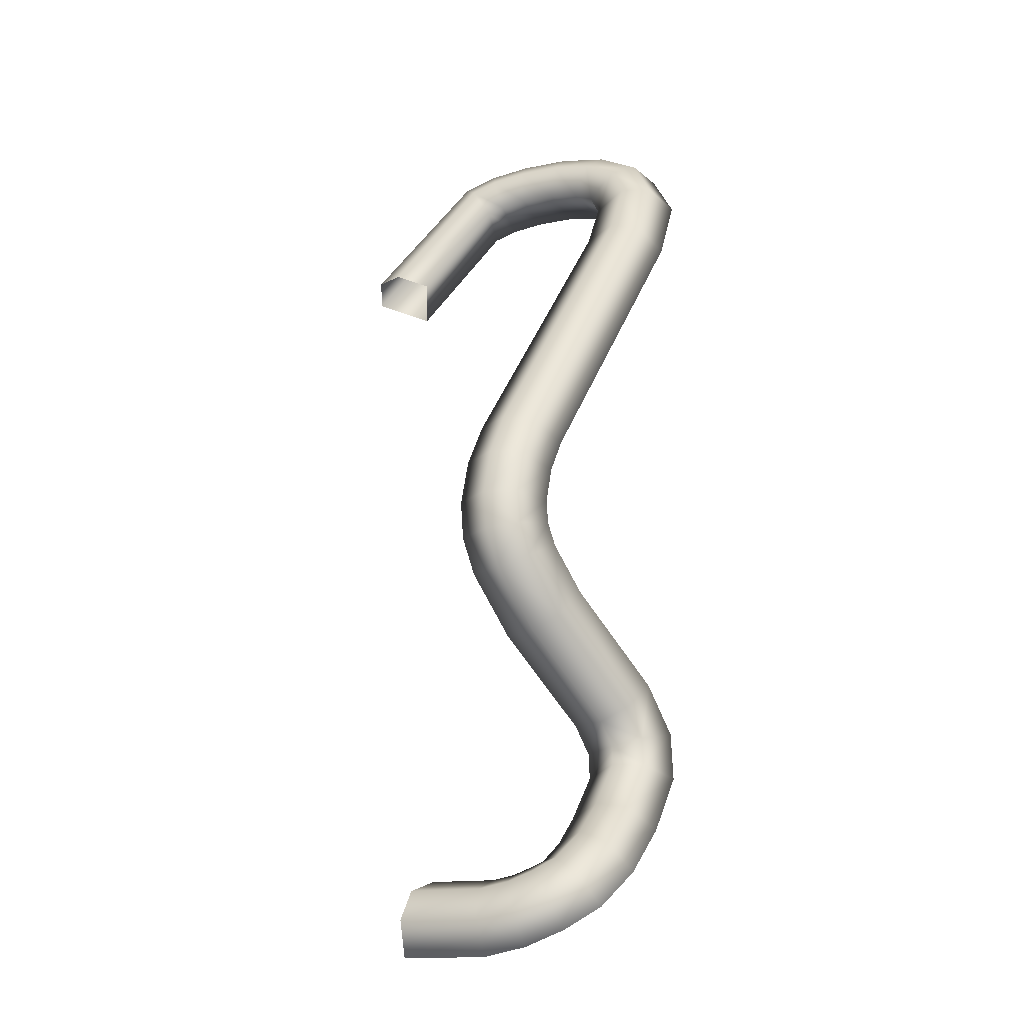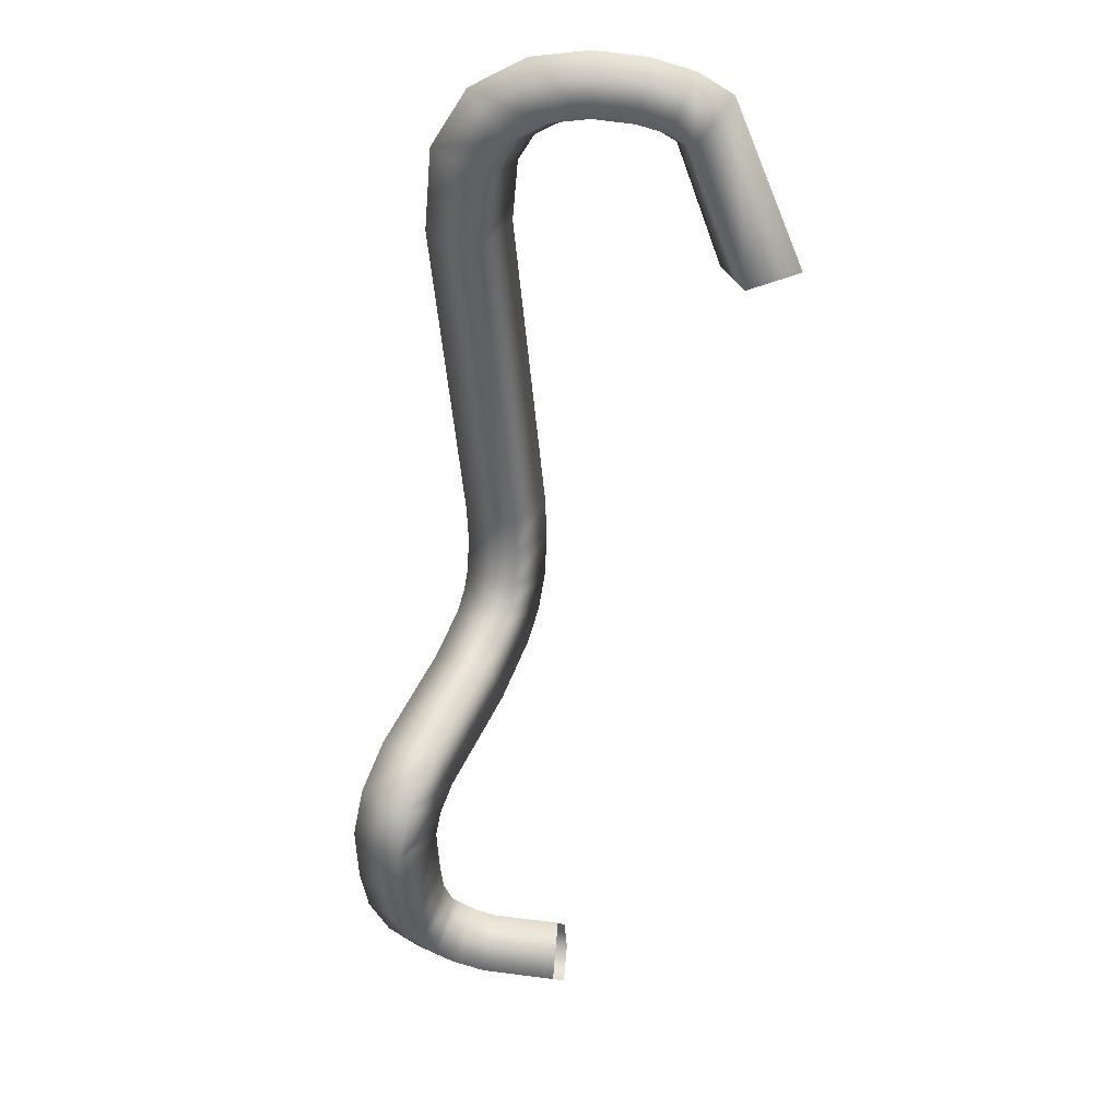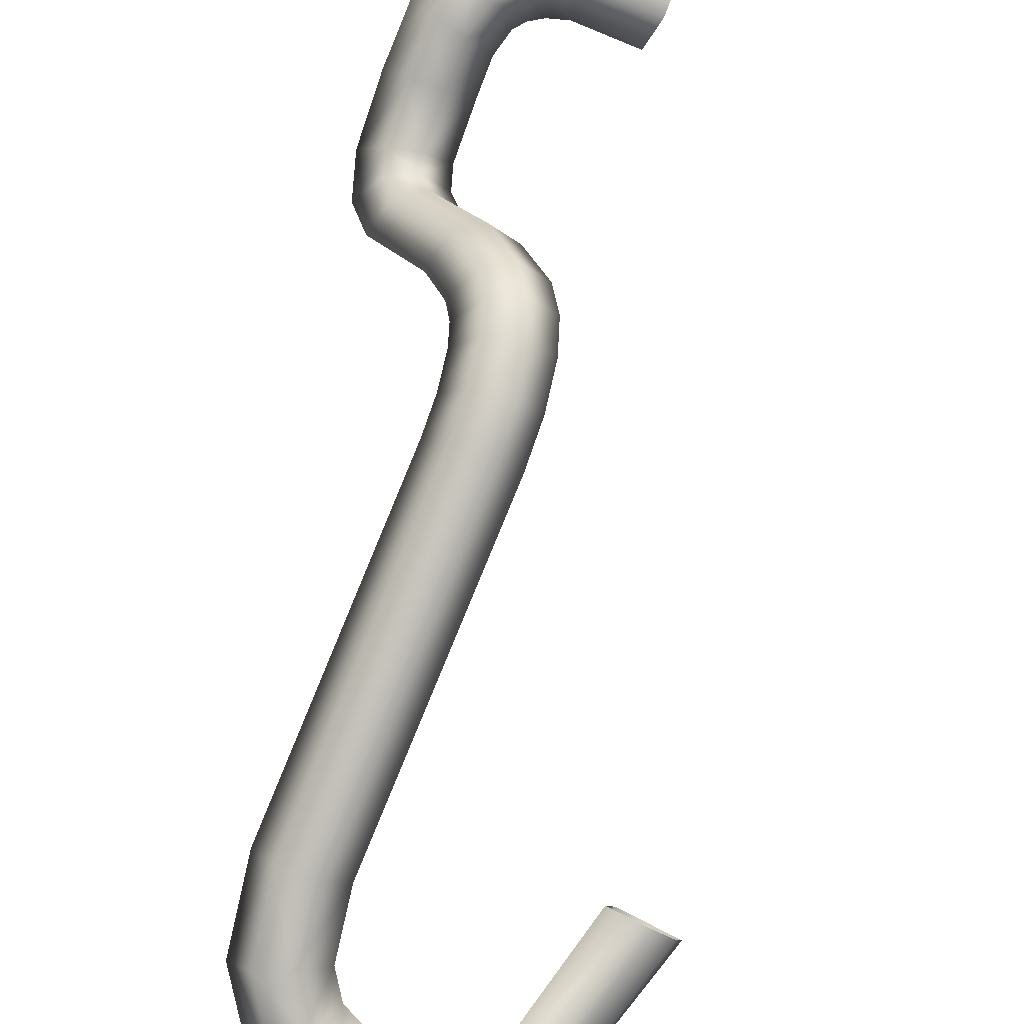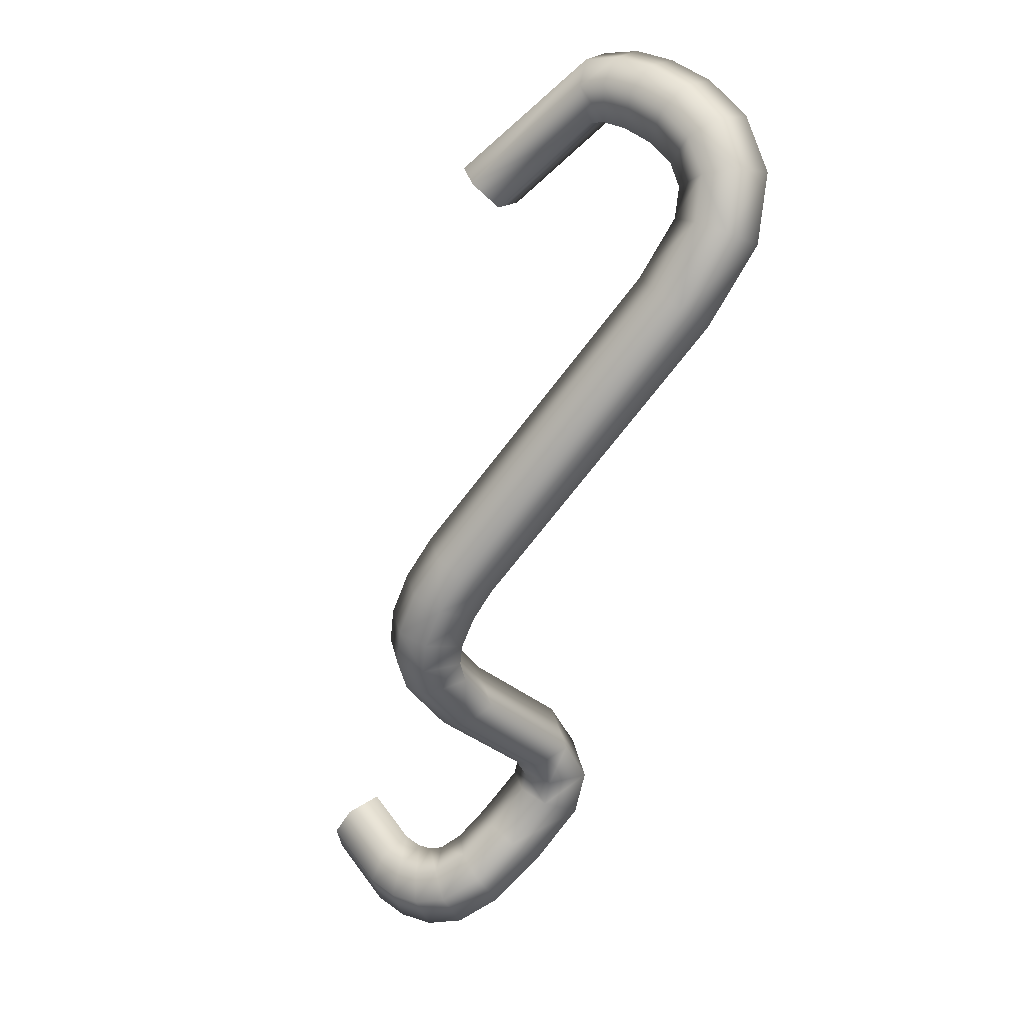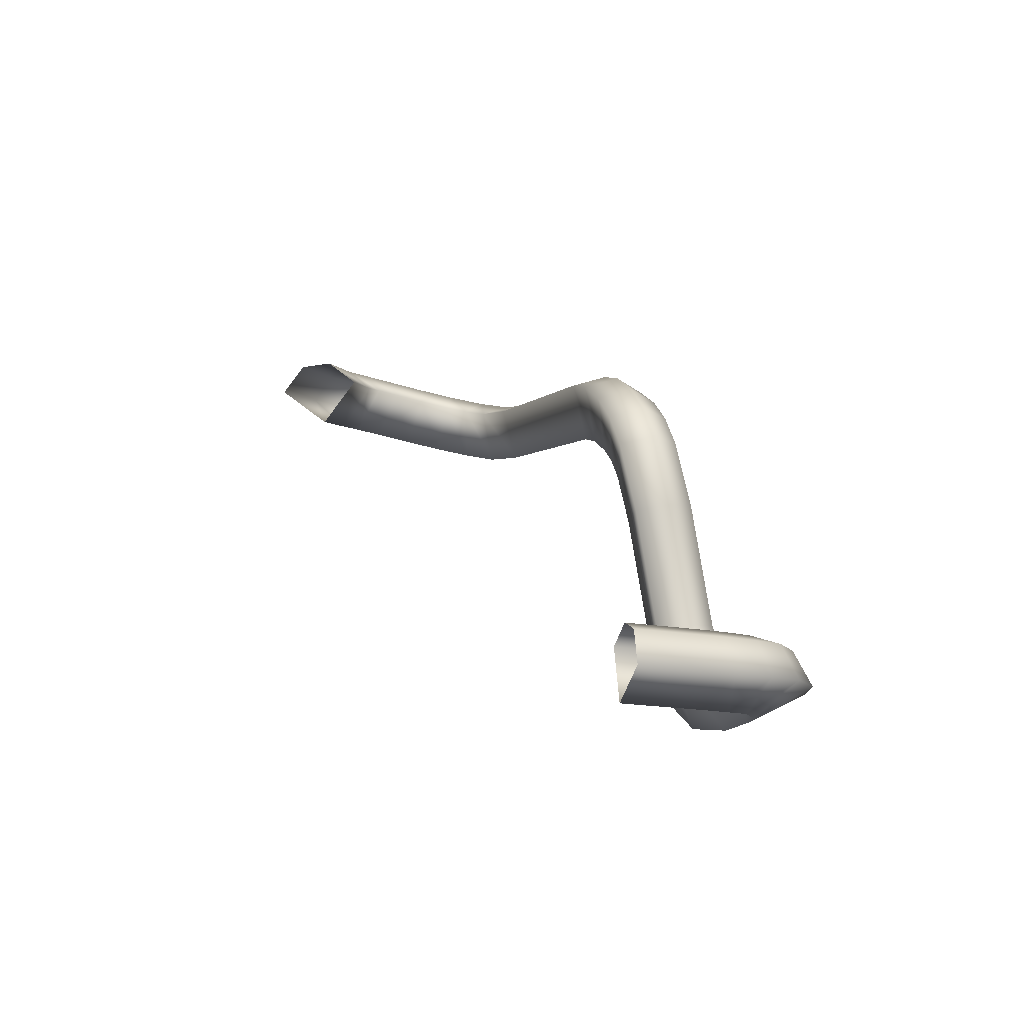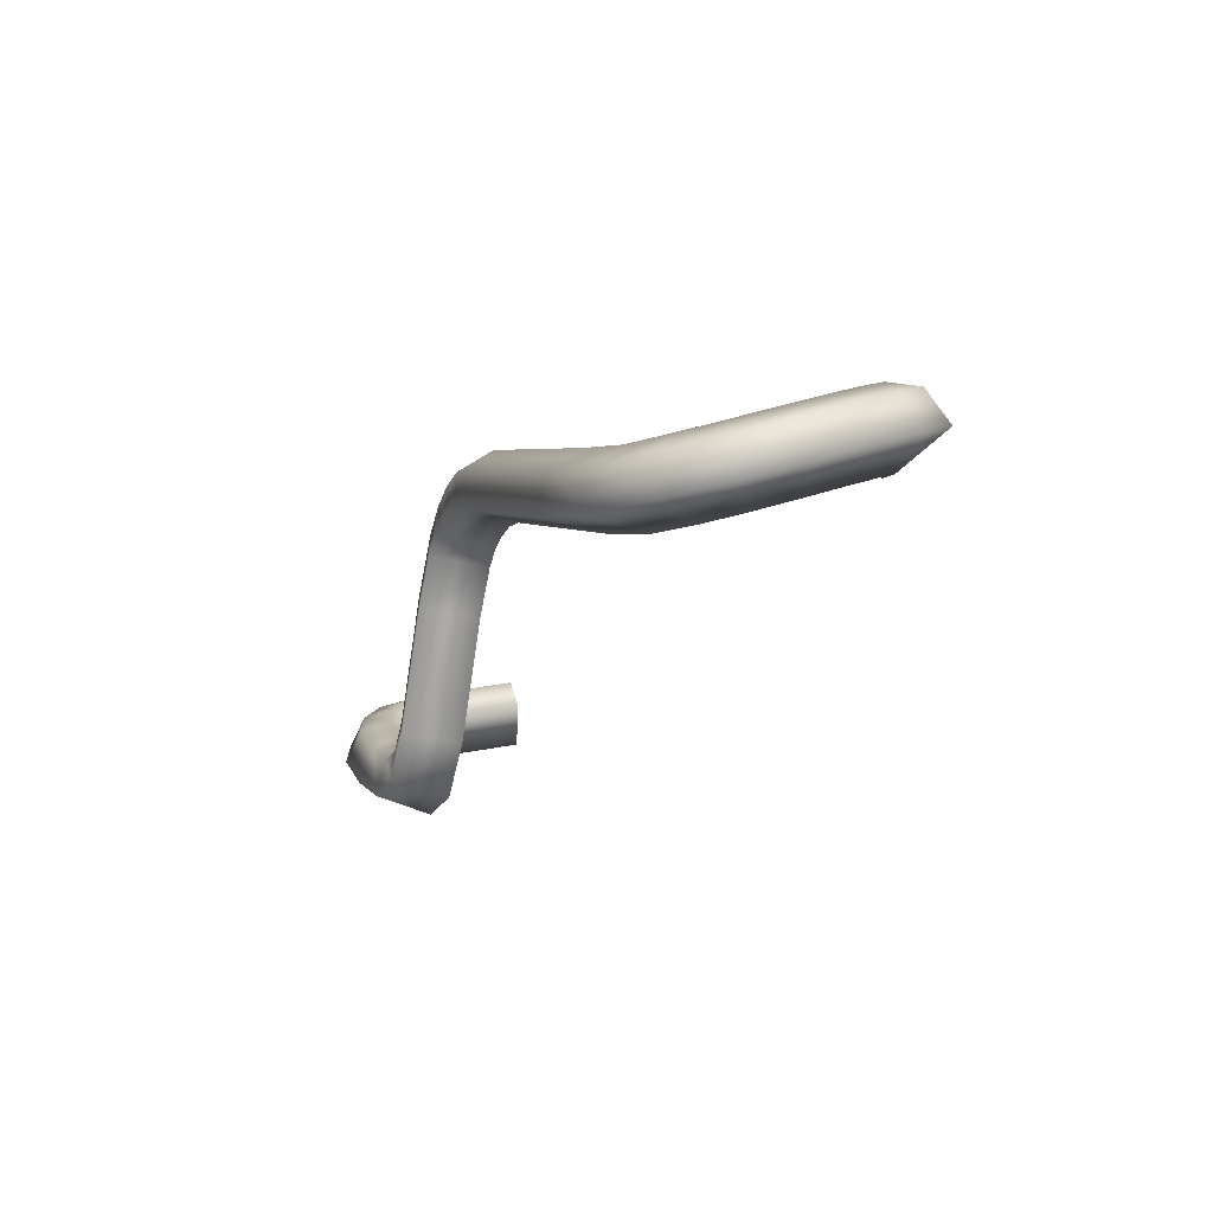
<metadata>
{"format":"obj","ext":"obj","renderer":"f3d","projection":"perspective","resolution":1024,"background":"white","views":[{"elev":-0.9,"azim":4.6,"up":"+Y"},{"elev":-7.1,"azim":163.5,"up":"+Y"},{"elev":44.7,"azim":-171.8,"up":"+Z"},{"elev":53.1,"azim":31.2,"up":"+Y"},{"elev":-44.8,"azim":-40.4,"up":"+Y"},{"elev":46.8,"azim":137.8,"up":"+Y"}]}
</metadata>
<code>
o Bistro_Research_Exterior_Paris_Building_01_paris_buildi_7b450e2
v 5.883 6.728 4.411
v 5.871 6.732 4.41
v 5.893 6.76 4.391
v 5.9 6.75 4.396
v 5.9 6.764 4.39
v 5.884 6.735 4.421
v 5.904 6.753 4.395
v 5.909 6.766 4.392
v 5.899 6.755 4.407
v 5.877 6.738 4.42
v 5.911 6.754 4.396
v 5.92 6.767 4.395
v 5.902 6.757 4.407
v 5.894 6.761 4.404
v 5.919 6.755 4.399
v 5.931 6.767 4.4
v 5.908 6.758 4.408
v 5.9 6.764 4.404
v 5.892 6.763 4.398
v 5.872 6.736 4.416
v 5.899 6.766 4.398
v 5.907 6.769 4.399
v 5.907 6.766 4.405
v 5.917 6.77 4.402
v 5.915 6.759 4.41
v 5.915 6.767 4.407
v 5.928 6.769 4.406
v 5.927 6.755 4.402
v 5.941 6.762 4.408
v 5.936 6.766 4.414
v 5.933 6.752 4.407
v 5.945 6.754 4.42
v 5.921 6.759 4.413
v 5.936 6.747 4.415
v 5.943 6.741 4.434
v 5.925 6.757 4.416
v 5.924 6.766 4.411
v 5.93 6.764 4.417
v 5.927 6.753 4.421
v 5.934 6.736 4.427
v 5.921 6.693 4.485
v 5.94 6.758 4.424
v 5.933 6.758 4.424
v 5.938 6.746 4.437
v 5.925 6.744 4.432
v 5.931 6.748 4.436
v 5.916 6.697 4.488
v 5.913 6.689 4.476
v 5.92 6.687 4.49
v 5.904 6.696 4.482
v 5.911 6.683 4.481
v 5.919 6.68 4.494
v 5.909 6.698 4.487
v 5.902 6.688 4.488
v 5.91 6.676 4.485
v 5.919 6.675 4.495
v 5.907 6.691 4.494
v 5.911 6.672 4.487
v 5.921 6.671 4.496
v 5.901 6.68 4.493
v 5.912 6.667 4.487
v 5.926 6.661 4.493
v 5.901 6.672 4.496
v 5.906 6.682 4.499
v 5.914 6.69 4.494
v 5.913 6.682 4.499
v 5.913 6.675 4.501
v 5.907 6.674 4.501
v 5.915 6.669 4.502
v 5.909 6.666 4.502
v 5.904 6.664 4.497
v 5.922 6.656 4.499
v 5.917 6.658 4.485
v 5.94 6.64 4.483
v 5.936 6.636 4.489
v 5.931 6.638 4.475
v 5.945 6.63 4.482
v 5.911 6.651 4.493
v 5.937 6.626 4.473
v 5.945 6.621 4.487
v 5.925 6.631 4.484
v 5.916 6.653 4.499
v 5.93 6.633 4.489
v 5.927 6.625 4.483
v 5.937 6.615 4.479
v 5.942 6.612 4.499
v 5.939 6.63 4.488
v 5.932 6.628 4.488
v 5.939 6.624 4.491
v 5.928 6.62 4.486
v 5.933 6.624 4.491
v 5.936 6.617 4.501
v 5.934 6.605 4.492
v 5.937 6.605 4.51
v 5.932 6.611 4.511
v 5.93 6.599 4.501
v 5.931 6.599 4.517
v 5.924 6.613 4.495
v 5.926 6.596 4.506
v 5.924 6.595 4.52
v 5.922 6.609 4.502
v 5.929 6.617 4.499
v 5.926 6.612 4.508
v 5.919 6.606 4.506
v 5.922 6.594 4.508
v 5.916 6.591 4.52
v 5.926 6.605 4.517
v 5.922 6.608 4.513
v 5.92 6.602 4.52
v 5.916 6.605 4.507
v 5.917 6.605 4.515
v 5.913 6.599 4.52
v 5.917 6.591 4.508
v 5.908 6.589 4.519
v 5.906 6.597 4.518
v 5.911 6.59 4.506
v 5.891 6.587 4.511
v 5.897 6.588 4.499
v 5.89 6.595 4.511
v 5.909 6.602 4.506
v 5.896 6.6 4.5
v 5.913 6.603 4.507
v 5.906 6.602 4.514
v 5.892 6.6 4.507
v 5.912 6.603 4.515
f 1 2 3
f 4 1 3
f 4 3 5
f 6 1 4
f 7 4 5
f 7 5 8
f 9 6 4
f 9 4 7
f 10 6 9
f 11 7 8
f 11 8 12
f 13 9 7
f 13 7 11
f 14 10 9
f 14 9 13
f 15 11 12
f 15 12 16
f 17 13 11
f 17 11 15
f 18 14 13
f 18 13 17
f 10 14 19
f 20 10 19
f 2 20 19
f 3 2 19
f 19 14 21
f 3 19 21
f 14 18 21
f 5 3 21
f 5 21 22
f 21 18 22
f 8 5 22
f 18 23 22
f 23 18 17
f 8 22 24
f 22 23 24
f 12 8 24
f 23 17 25
f 25 17 15
f 23 26 24
f 26 23 25
f 12 24 27
f 24 26 27
f 16 12 27
f 25 15 28
f 28 15 16
f 28 16 29
f 16 27 30
f 29 16 30
f 31 28 29
f 31 29 32
f 33 25 28
f 33 28 31
f 26 25 33
f 34 31 32
f 34 32 35
f 36 33 31
f 36 31 34
f 37 26 33
f 37 33 36
f 26 37 27
f 27 37 30
f 38 37 36
f 37 38 30
f 39 36 34
f 38 36 39
f 40 34 35
f 39 34 40
f 40 35 41
f 30 38 42
f 29 30 42
f 32 29 42
f 43 38 39
f 38 43 42
f 32 42 44
f 42 43 44
f 35 32 44
f 43 39 45
f 45 39 40
f 43 46 44
f 46 43 45
f 35 44 47
f 44 46 47
f 41 35 47
f 45 40 48
f 48 40 41
f 48 41 49
f 50 45 48
f 46 45 50
f 51 48 49
f 50 48 51
f 51 49 52
f 53 46 50
f 46 53 47
f 54 50 51
f 53 50 54
f 55 51 52
f 54 51 55
f 55 52 56
f 57 53 54
f 58 55 56
f 58 56 59
f 60 54 55
f 60 55 58
f 57 54 60
f 61 58 59
f 61 59 62
f 63 60 58
f 63 58 61
f 64 57 60
f 64 60 63
f 53 57 65
f 57 64 65
f 47 53 65
f 41 47 65
f 49 41 65
f 49 65 66
f 64 66 65
f 52 49 66
f 52 66 67
f 66 64 67
f 56 52 67
f 64 68 67
f 68 64 63
f 56 67 69
f 59 56 69
f 68 70 67
f 70 69 67
f 68 63 71
f 70 68 71
f 71 63 61
f 59 69 72
f 69 70 72
f 62 59 72
f 71 61 73
f 73 61 62
f 73 62 74
f 62 72 75
f 74 62 75
f 76 73 74
f 76 74 77
f 78 71 73
f 78 73 76
f 70 71 78
f 79 76 77
f 79 77 80
f 81 78 76
f 81 76 79
f 82 70 78
f 82 78 81
f 70 82 72
f 72 82 75
f 83 82 81
f 82 83 75
f 84 81 79
f 83 81 84
f 85 79 80
f 84 79 85
f 85 80 86
f 75 83 87
f 74 75 87
f 77 74 87
f 88 83 84
f 83 88 87
f 77 87 89
f 87 88 89
f 80 77 89
f 88 84 90
f 90 84 85
f 88 91 89
f 91 88 90
f 80 89 92
f 89 91 92
f 86 80 92
f 90 85 93
f 93 85 86
f 93 86 94
f 86 92 95
f 94 86 95
f 96 93 94
f 96 94 97
f 98 90 93
f 98 93 96
f 91 90 98
f 99 96 97
f 99 97 100
f 101 98 96
f 101 96 99
f 102 91 98
f 102 98 101
f 91 102 92
f 92 102 95
f 103 102 101
f 102 103 95
f 104 101 99
f 103 101 104
f 105 99 100
f 104 99 105
f 105 100 106
f 95 103 107
f 94 95 107
f 97 94 107
f 108 103 104
f 103 108 107
f 97 107 109
f 107 108 109
f 100 97 109
f 108 104 110
f 110 104 105
f 108 111 109
f 111 108 110
f 100 109 112
f 109 111 112
f 106 100 112
f 110 105 113
f 113 105 106
f 113 106 114
f 106 112 115
f 114 106 115
f 116 113 114
f 116 114 117
f 118 116 117
f 117 114 119
f 114 115 119
f 120 116 118
f 121 120 118
f 122 113 116
f 120 122 116
f 122 110 113
f 111 110 122
f 123 120 121
f 124 123 121
f 123 124 119
f 115 123 119
f 125 122 120
f 123 125 120
f 125 111 122
f 125 123 115
f 111 125 112
f 112 125 115

</code>
